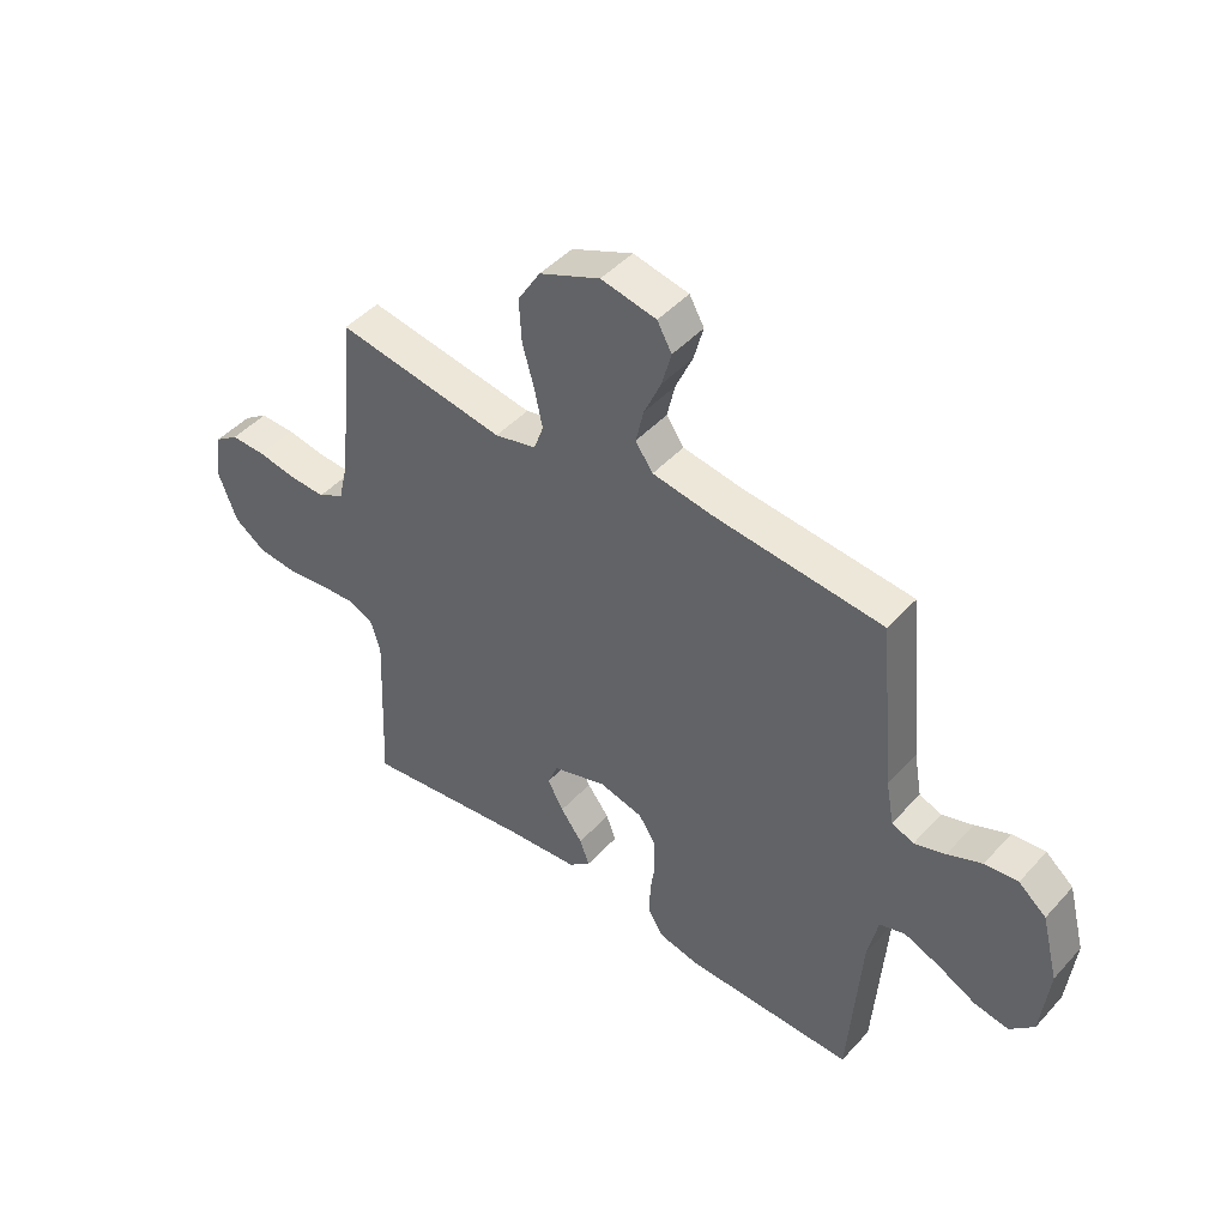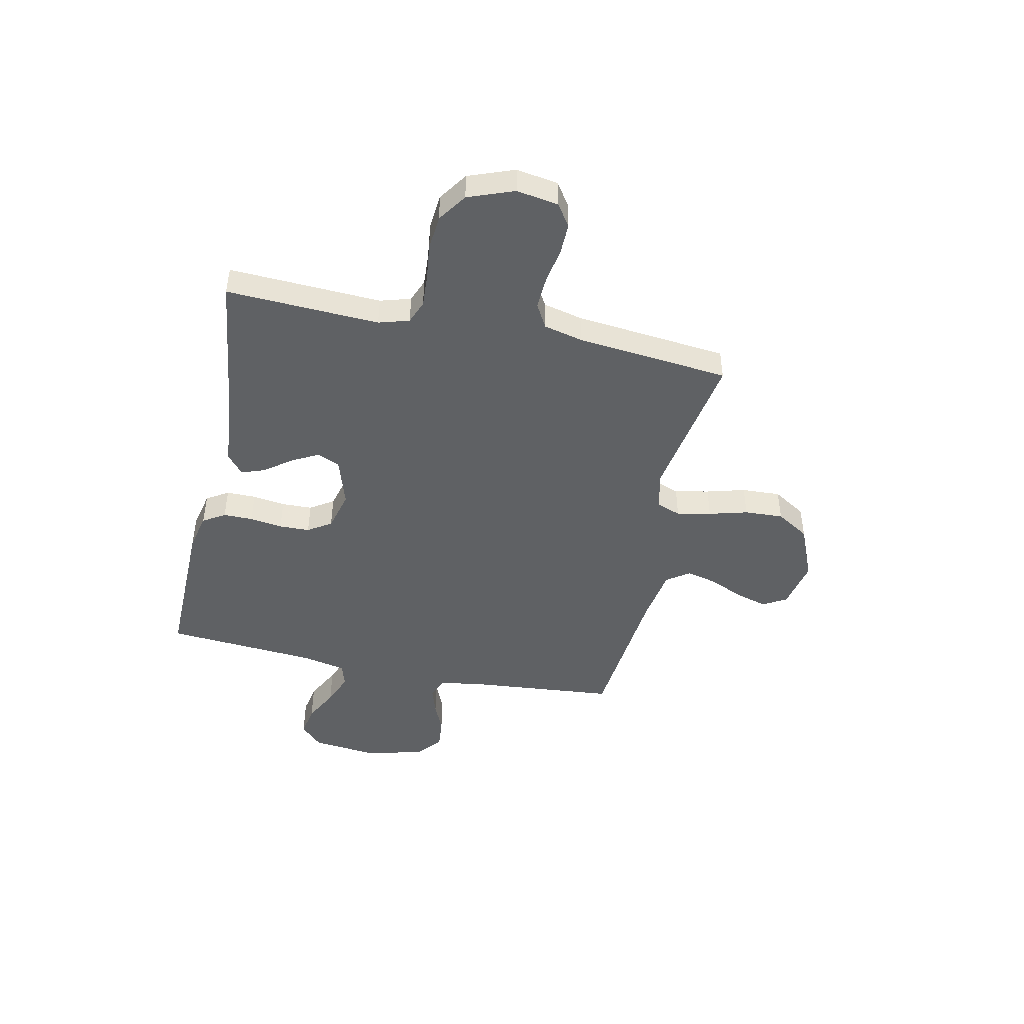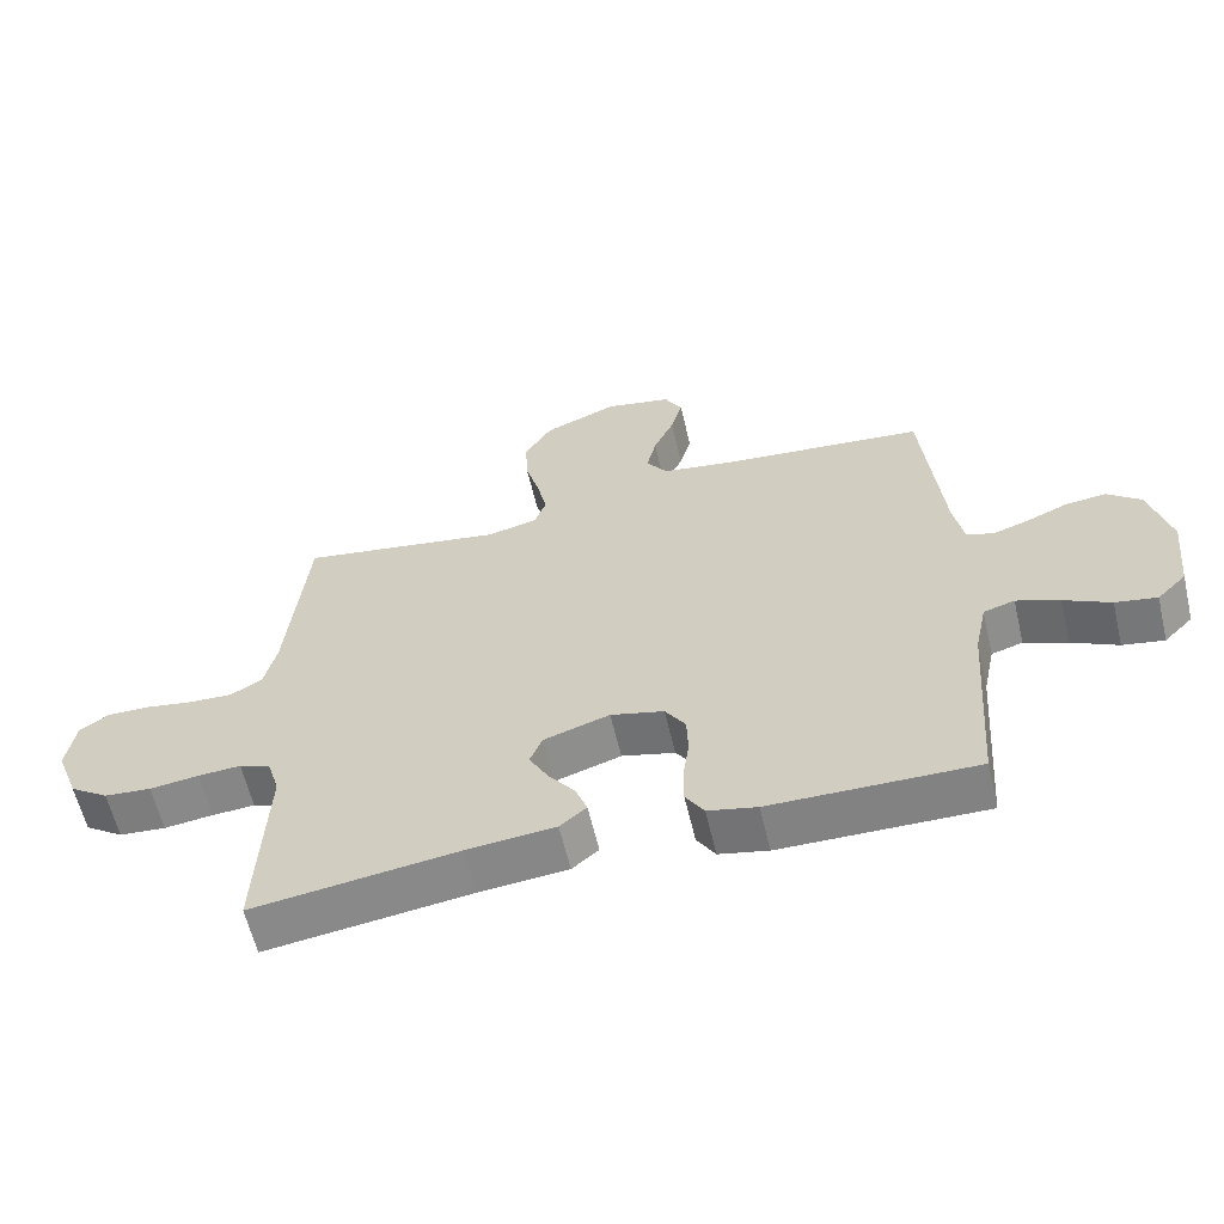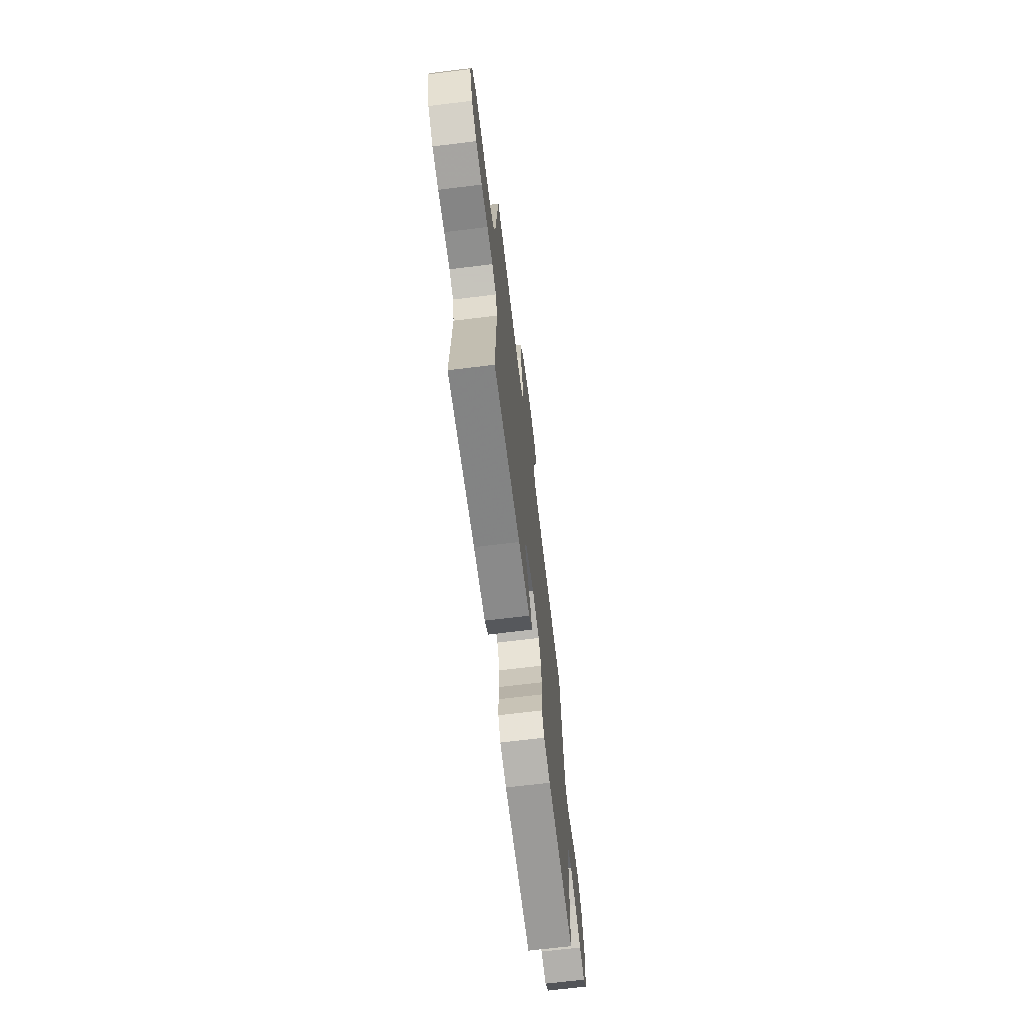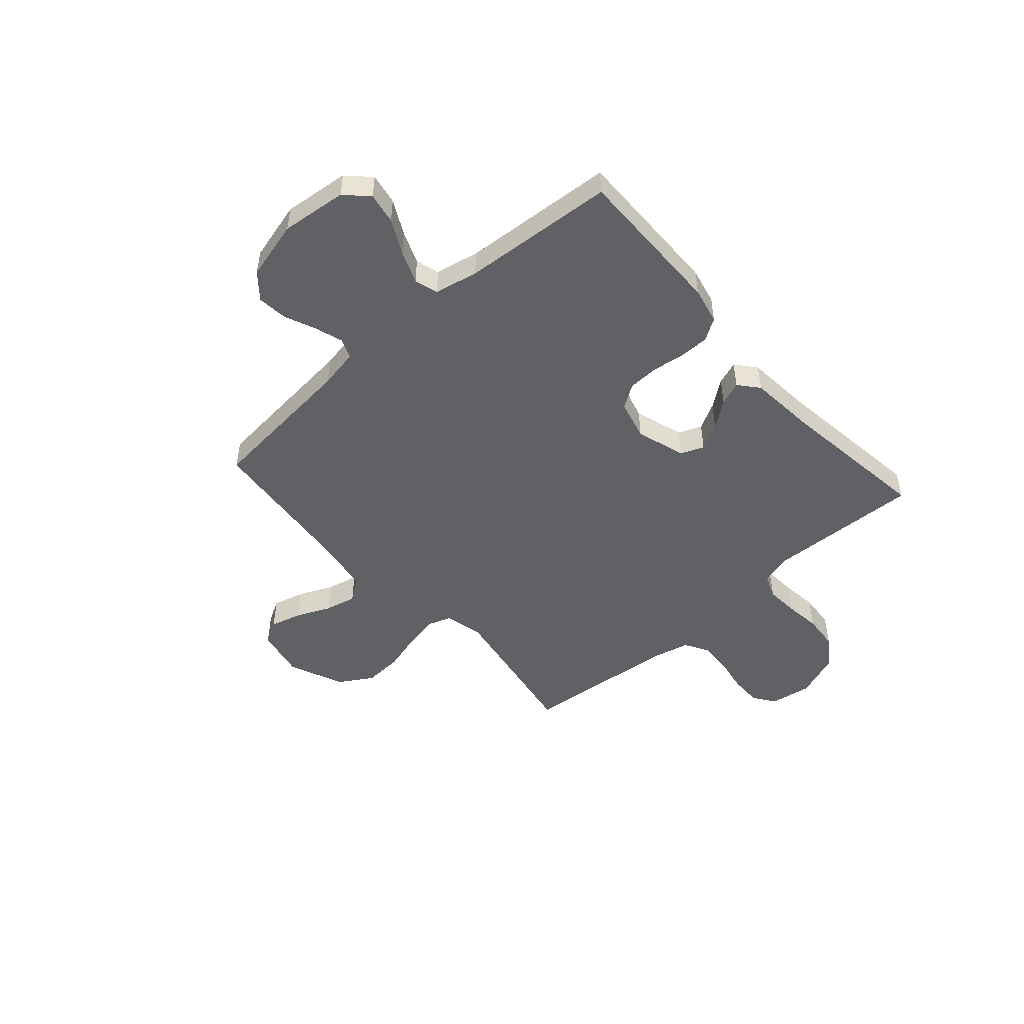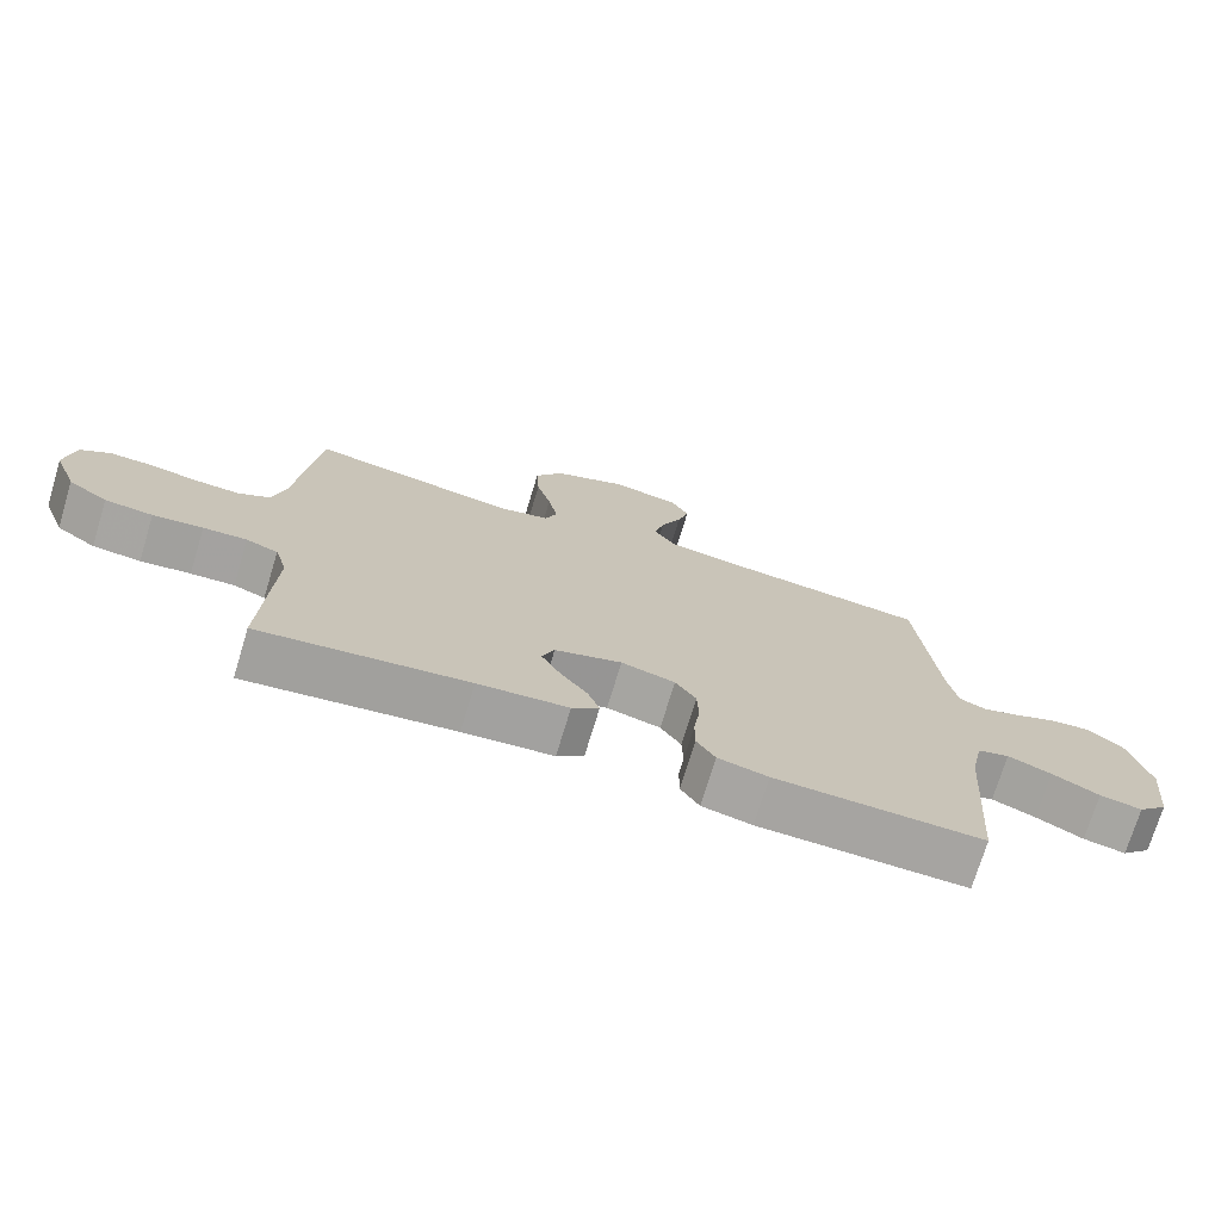
<metadata>
{"format":"obj","ext":"obj","renderer":"f3d","projection":"perspective","resolution":1024,"background":"white","views":[{"elev":45.6,"azim":39.3,"up":"+Z"},{"elev":-46.1,"azim":-102.2,"up":"+Y"},{"elev":-61.0,"azim":13.3,"up":"+Z"},{"elev":-68.7,"azim":-83.0,"up":"+Z"},{"elev":-49.2,"azim":131.6,"up":"+Y"},{"elev":-73.4,"azim":-16.9,"up":"+Z"}]}
</metadata>
<code>
v 0.5 0.07 0.5
v 0.528 0.07 0.2
v 0.542 0.07 0.123
v 0.581 0.07 0.107
v 0.636 0.07 0.125
v 0.697 0.07 0.151
v 0.756 0.07 0.157
v 0.805 0.07 0.116
v 0.835 0.07 0
v 0.821 0.07 -0.129
v 0.778 0.07 -0.172
v 0.717 0.07 -0.161
v 0.649 0.07 -0.126
v 0.586 0.07 -0.101
v 0.54 0.07 -0.115
v 0.522 0.07 -0.2
v 0.5 0.07 -0.5
v 0.2 0.07 -0.496
v 0.128 0.07 -0.48
v 0.101 0.07 -0.437
v 0.101 0.07 -0.379
v 0.11 0.07 -0.315
v 0.108 0.07 -0.255
v 0.078 0.07 -0.209
v 0 0.07 -0.189
v -0.097 0.07 -0.22
v -0.115 0.07 -0.265
v -0.087 0.07 -0.317
v -0.048 0.07 -0.369
v -0.031 0.07 -0.415
v -0.07 0.07 -0.448
v -0.2 0.07 -0.46
v -0.5 0.07 -0.5
v -0.487 0.07 -0.2
v -0.505 0.07 -0.14
v -0.551 0.07 -0.122
v -0.614 0.07 -0.126
v -0.686 0.07 -0.135
v -0.755 0.07 -0.129
v -0.812 0.07 -0.09
v -0.846 0.07 0
v -0.833 0.07 0.082
v -0.79 0.07 0.112
v -0.728 0.07 0.111
v -0.659 0.07 0.099
v -0.594 0.07 0.096
v -0.547 0.07 0.123
v -0.529 0.07 0.2
v -0.5 0.07 0.5
v -0.2 0.07 0.451
v -0.126 0.07 0.469
v -0.109 0.07 0.516
v -0.123 0.07 0.583
v -0.144 0.07 0.659
v -0.148 0.07 0.735
v -0.108 0.07 0.8
v 0 0.07 0.846
v 0.098 0.07 0.826
v 0.124 0.07 0.78
v 0.107 0.07 0.718
v 0.077 0.07 0.651
v 0.063 0.07 0.59
v 0.094 0.07 0.546
v 0.2 0.07 0.529
v 0.5 0 0.5
v 0.528 0 0.2
v 0.542 0 0.123
v 0.581 0 0.107
v 0.636 0 0.125
v 0.697 0 0.151
v 0.756 0 0.157
v 0.805 0 0.116
v 0.835 0 0
v 0.821 0 -0.129
v 0.778 0 -0.172
v 0.717 0 -0.161
v 0.649 0 -0.126
v 0.586 0 -0.101
v 0.54 0 -0.115
v 0.522 0 -0.2
v 0.5 0 -0.5
v 0.2 0 -0.496
v 0.128 0 -0.48
v 0.101 0 -0.437
v 0.101 0 -0.379
v 0.11 0 -0.315
v 0.108 0 -0.255
v 0.078 0 -0.209
v 0 0 -0.189
v -0.097 0 -0.22
v -0.115 0 -0.265
v -0.087 0 -0.317
v -0.048 0 -0.369
v -0.031 0 -0.415
v -0.07 0 -0.448
v -0.2 0 -0.46
v -0.5 0 -0.5
v -0.487 0 -0.2
v -0.505 0 -0.14
v -0.551 0 -0.122
v -0.614 0 -0.126
v -0.686 0 -0.135
v -0.755 0 -0.129
v -0.812 0 -0.09
v -0.846 0 0
v -0.833 0 0.082
v -0.79 0 0.112
v -0.728 0 0.111
v -0.659 0 0.099
v -0.594 0 0.096
v -0.547 0 0.123
v -0.529 0 0.2
v -0.5 0 0.5
v -0.2 0 0.451
v -0.126 0 0.469
v -0.109 0 0.516
v -0.123 0 0.583
v -0.144 0 0.659
v -0.148 0 0.735
v -0.108 0 0.8
v 0 0 0.846
v 0.098 0 0.826
v 0.124 0 0.78
v 0.107 0 0.718
v 0.077 0 0.651
v 0.063 0 0.59
v 0.094 0 0.546
v 0.2 0 0.529
f 59 60 61
f 58 59 61
f 57 58 61
f 56 57 61
f 55 56 61
f 54 55 61
f 53 54 61
f 52 53 61 62
f 51 52 62 63
f 48 49 50
f 47 48 50 51
f 43 44 45
f 42 43 45
f 41 42 45
f 40 41 45
f 39 40 45
f 38 39 45
f 37 38 45
f 36 37 45 46
f 35 36 46 47
f 32 33 34
f 34 35 47
f 32 34 47
f 31 32 47
f 30 31 47
f 29 30 47
f 28 29 47
f 20 21 22
f 19 20 22
f 18 19 22
f 17 18 22
f 16 17 22
f 15 16 22 23
f 11 12 13
f 10 11 13
f 9 10 13
f 8 9 13
f 7 8 13
f 6 7 13
f 5 6 13
f 4 5 13 14
f 3 4 14 15
f 64 1 2
f 15 23 24
f 3 15 24
f 2 3 24
f 64 2 24
f 27 28 47
f 51 63 64
f 47 51 64
f 27 47 64
f 26 27 64
f 64 24 25
f 25 26 64
f 125 124 123
f 125 123 122
f 125 122 121
f 125 121 120
f 125 120 119
f 125 119 118
f 125 118 117
f 126 125 117 116
f 127 126 116 115
f 114 113 112
f 115 114 112 111
f 109 108 107
f 109 107 106
f 109 106 105
f 109 105 104
f 109 104 103
f 109 103 102
f 109 102 101
f 110 109 101 100
f 111 110 100 99
f 98 97 96
f 111 99 98
f 111 98 96
f 111 96 95
f 111 95 94
f 111 94 93
f 111 93 92
f 86 85 84
f 86 84 83
f 86 83 82
f 86 82 81
f 86 81 80
f 87 86 80 79
f 77 76 75
f 77 75 74
f 77 74 73
f 77 73 72
f 77 72 71
f 77 71 70
f 77 70 69
f 78 77 69 68
f 79 78 68 67
f 66 65 128
f 88 87 79
f 88 79 67
f 88 67 66
f 88 66 128
f 111 92 91
f 128 127 115
f 128 115 111
f 128 111 91
f 128 91 90
f 89 88 128
f 128 90 89
f 1 65 66 2
f 2 66 67 3
f 3 67 68 4
f 4 68 69 5
f 5 69 70 6
f 6 70 71 7
f 7 71 72 8
f 8 72 73 9
f 9 73 74 10
f 10 74 75 11
f 11 75 76 12
f 12 76 77 13
f 13 77 78 14
f 14 78 79 15
f 15 79 80 16
f 16 80 81 17
f 17 81 82 18
f 18 82 83 19
f 19 83 84 20
f 20 84 85 21
f 21 85 86 22
f 22 86 87 23
f 23 87 88 24
f 24 88 89 25
f 25 89 90 26
f 26 90 91 27
f 27 91 92 28
f 28 92 93 29
f 29 93 94 30
f 30 94 95 31
f 31 95 96 32
f 32 96 97 33
f 33 97 98 34
f 34 98 99 35
f 35 99 100 36
f 36 100 101 37
f 37 101 102 38
f 38 102 103 39
f 39 103 104 40
f 40 104 105 41
f 41 105 106 42
f 42 106 107 43
f 43 107 108 44
f 44 108 109 45
f 45 109 110 46
f 46 110 111 47
f 47 111 112 48
f 48 112 113 49
f 49 113 114 50
f 50 114 115 51
f 51 115 116 52
f 52 116 117 53
f 53 117 118 54
f 54 118 119 55
f 55 119 120 56
f 56 120 121 57
f 57 121 122 58
f 58 122 123 59
f 59 123 124 60
f 60 124 125 61
f 61 125 126 62
f 62 126 127 63
f 63 127 128 64
f 64 128 65 1

</code>
